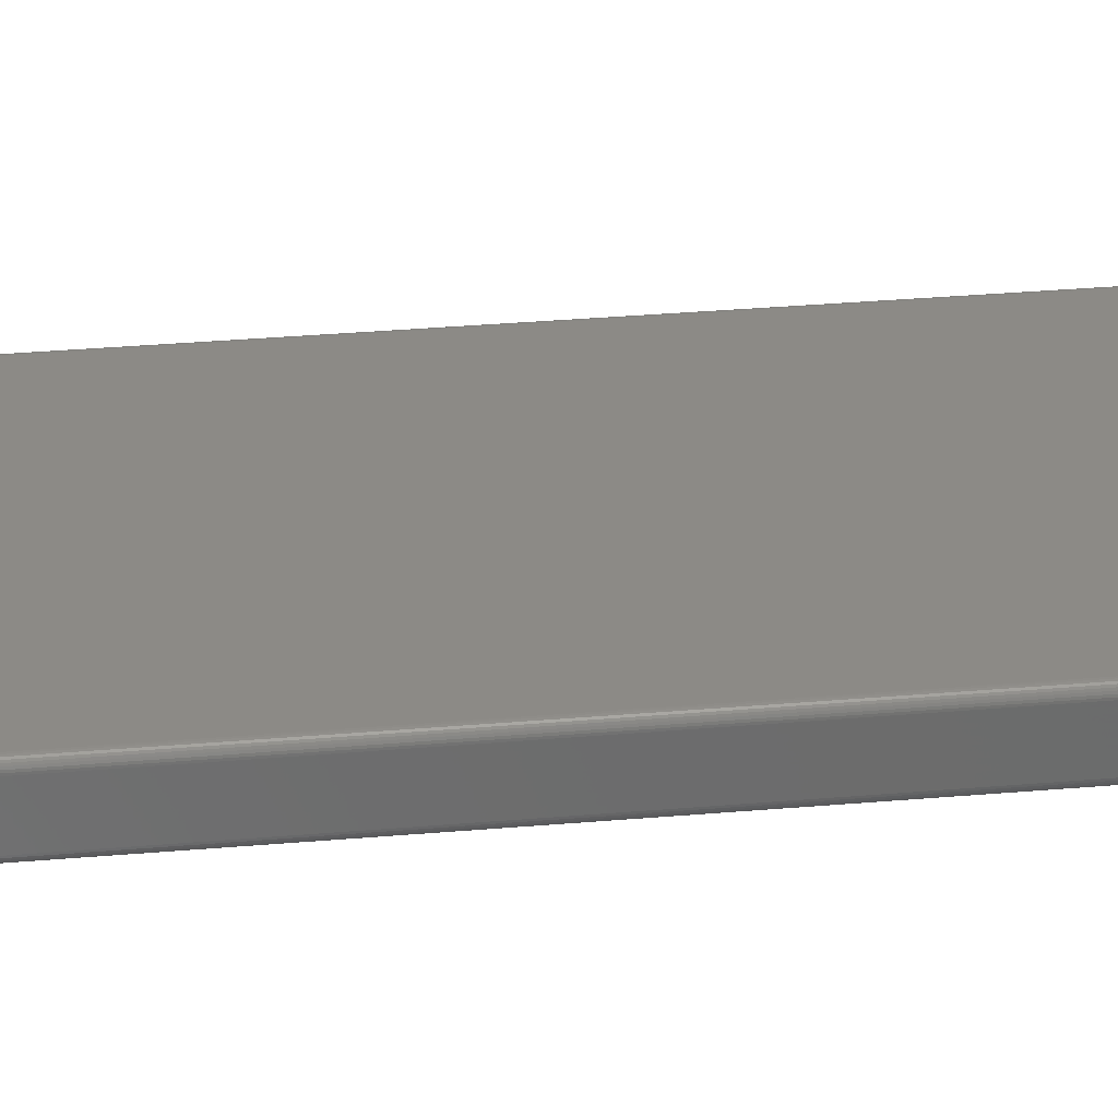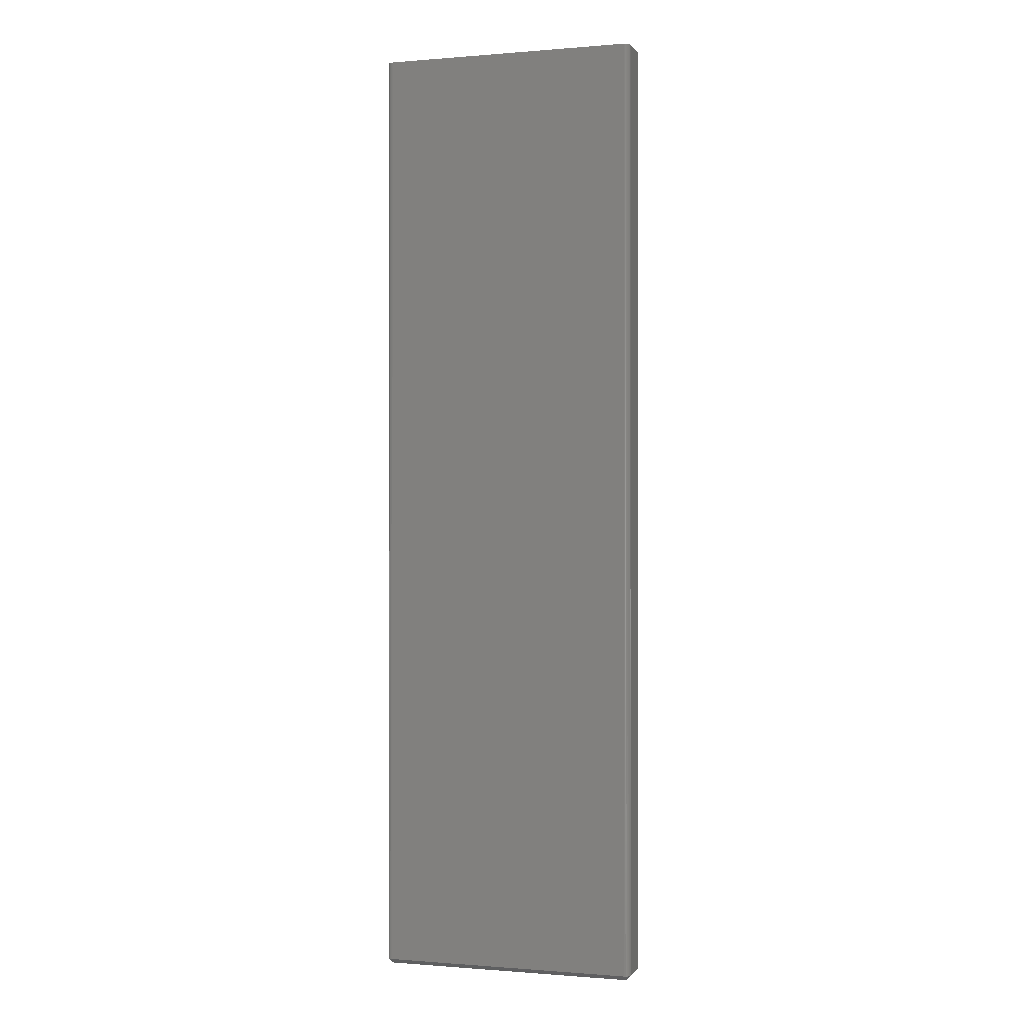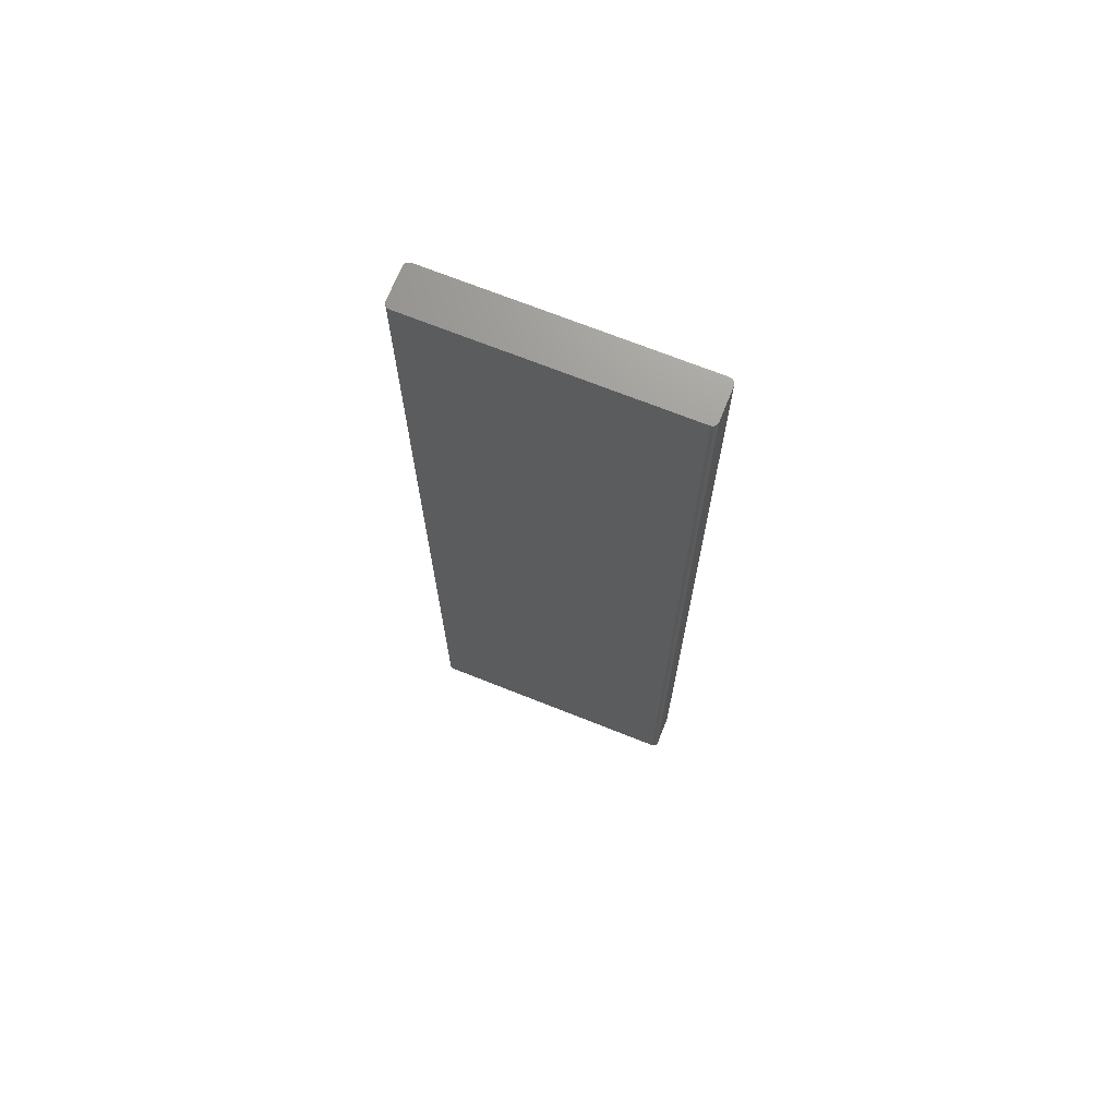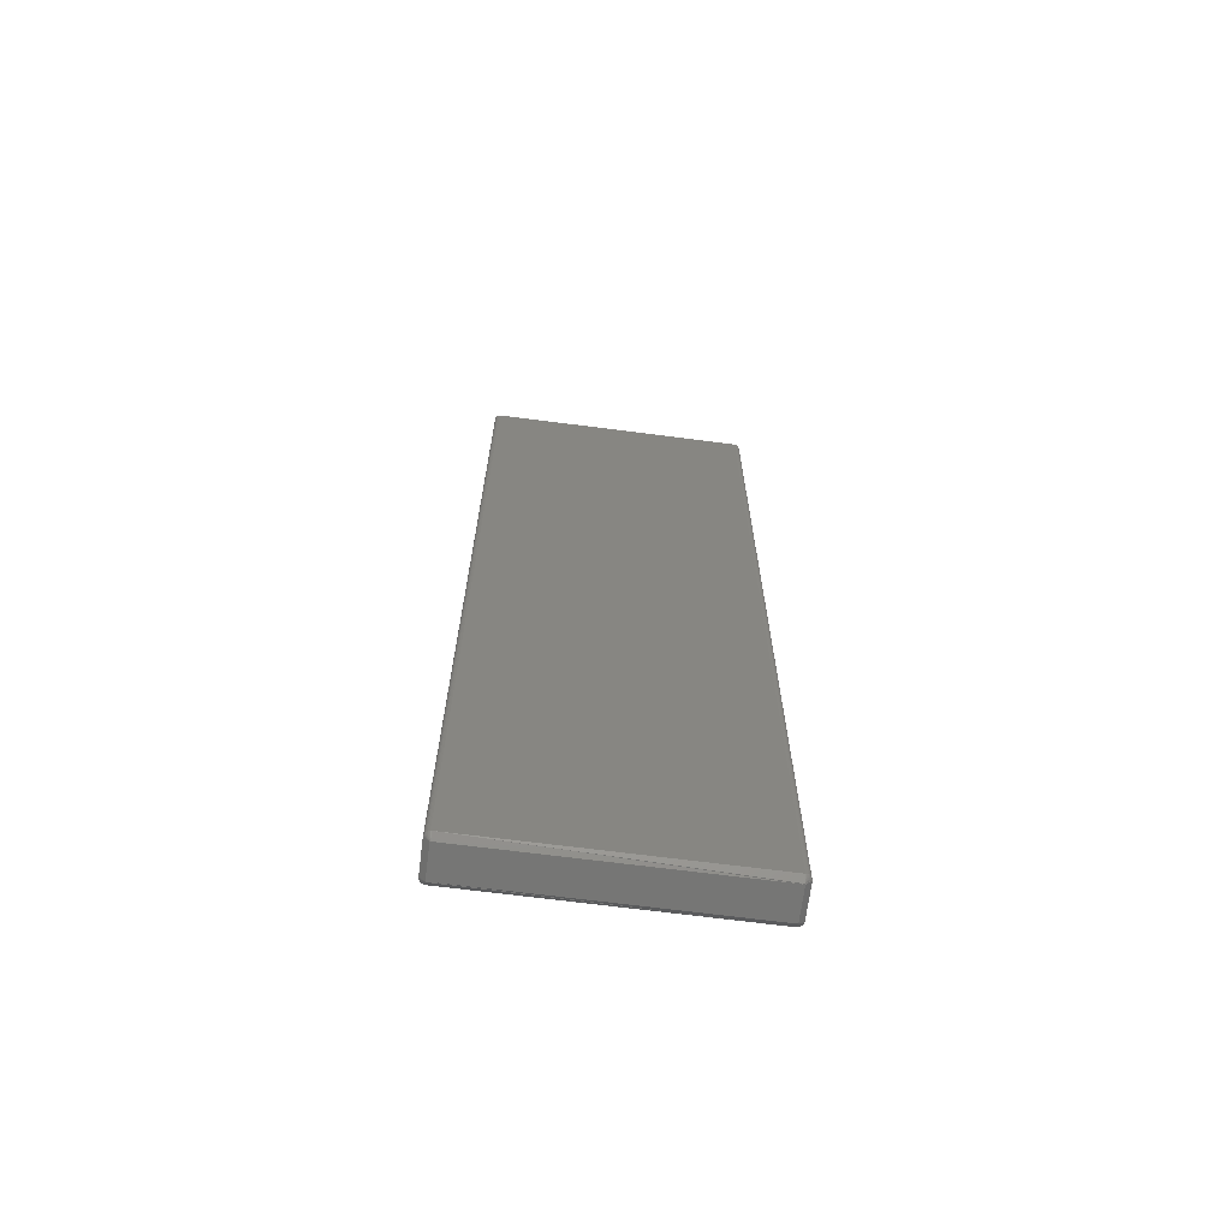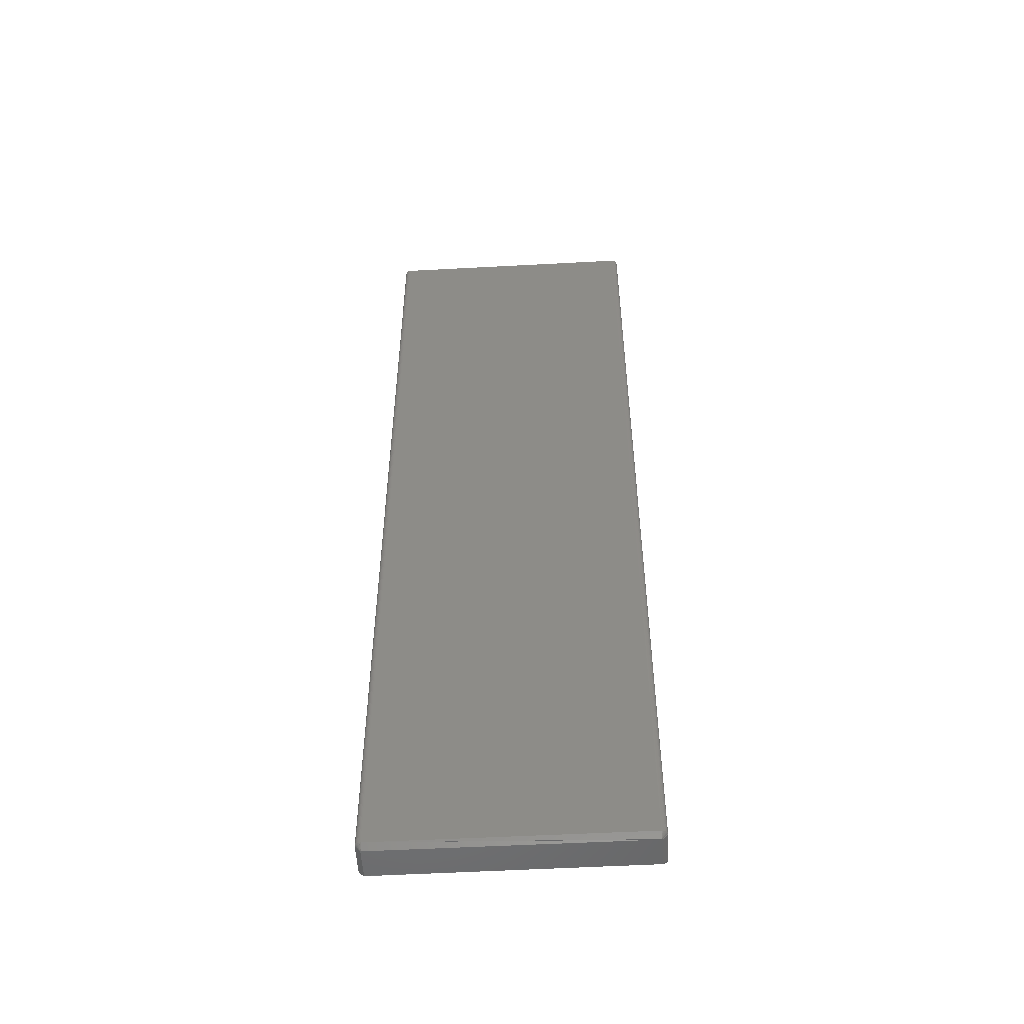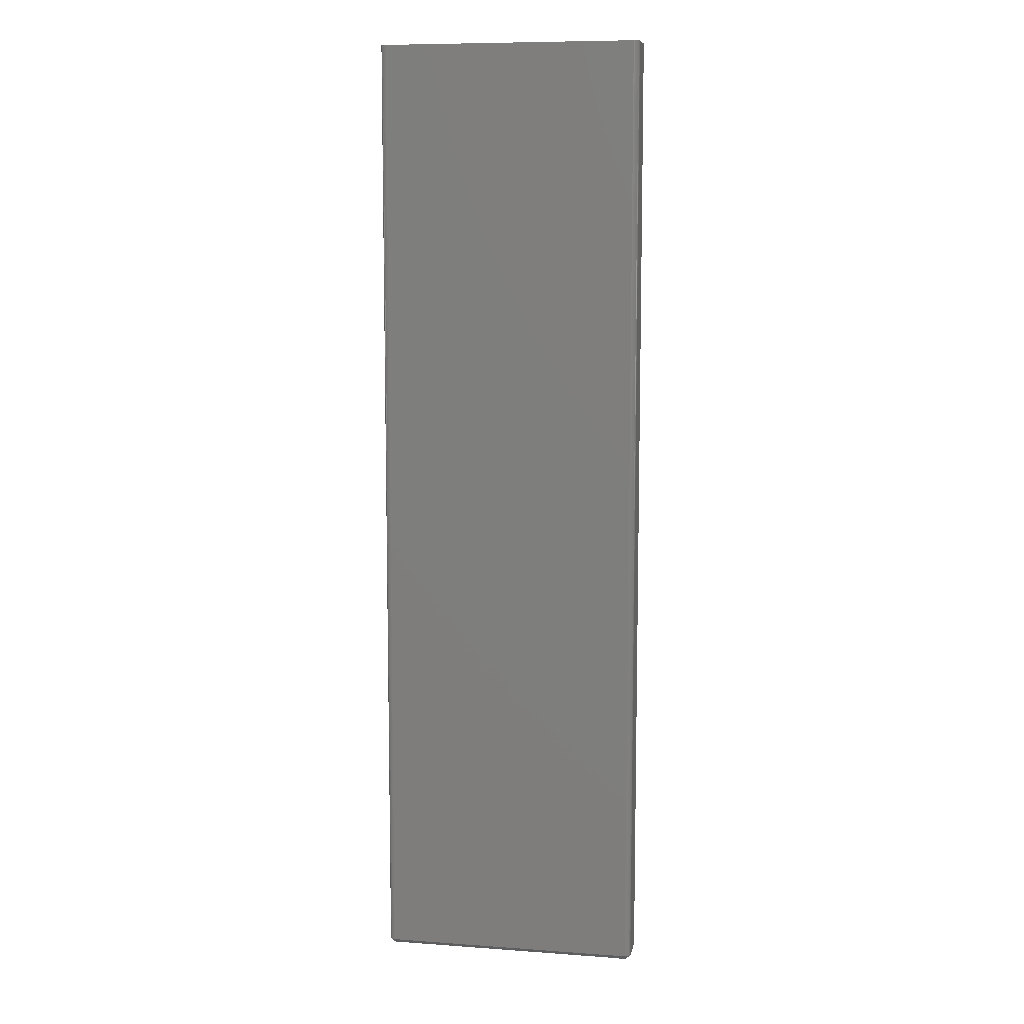
<metadata>
{"format":"stl","ext":"stl","renderer":"f3d","projection":"perspective","resolution":1024,"background":"white","views":[{"elev":32.0,"azim":-97.0,"up":"+Z"},{"elev":-0.5,"azim":-162.6,"up":"+Y"},{"elev":70.6,"azim":-158.3,"up":"+Y"},{"elev":-67.9,"azim":172.6,"up":"+Y"},{"elev":-52.4,"azim":-176.7,"up":"+Y"},{"elev":8.9,"azim":-169.1,"up":"+Y"}]}
</metadata>
<code>
# stl→obj: 80 verts, 156 faces
v -0.1953 -0.75 -0.02344
v 0.2031 -0.75 -0.02344
v -0.1953 -0.75 0.02451
v 0.2031 -0.75 0.02451
v -0.2031 0.75 0.02451
v -0.2031 0.75 -0.02344
v -0.2031 -0.7422 0.02451
v -0.2031 -0.7422 -0.02344
v -0.203 0.75 0.02621
v -0.203 -0.7422 0.02621
v -0.2025 0.75 0.02784
v -0.2025 -0.7422 0.02784
v -0.2017 0.75 0.02935
v -0.2017 -0.7422 0.02935
v -0.2006 0.75 0.03067
v -0.2006 -0.7422 0.03067
v -0.1993 0.75 0.03175
v -0.1993 -0.7422 0.03175
v -0.1977 0.75 0.03256
v -0.1977 -0.7422 0.03256
v -0.1961 0.75 0.03306
v -0.1961 -0.7422 0.03306
v -0.1944 0.75 0.03322
v -0.1944 -0.7422 0.03322
v 0.2022 0.75 0.03322
v 0.2022 -0.7422 0.03322
v 0.2039 0.75 0.03306
v 0.2039 -0.7422 0.03306
v 0.2056 0.75 0.03256
v 0.2056 -0.7422 0.03256
v 0.2071 0.75 0.03175
v 0.2071 -0.7422 0.03175
v 0.2084 0.75 0.03067
v 0.2084 -0.7422 0.03067
v 0.2095 0.75 0.02935
v 0.2095 -0.7422 0.02935
v 0.2103 0.75 0.02784
v 0.2103 -0.7422 0.02784
v 0.2108 0.75 0.02621
v 0.2108 -0.7422 0.02621
v 0.2109 0.75 0.02451
v 0.2109 -0.7422 0.02451
v 0.2109 0.75 -0.02344
v 0.2109 -0.7422 -0.02344
v 0.2108 0.75 -0.02514
v 0.2108 -0.7422 -0.02514
v 0.2103 0.75 -0.02677
v 0.2103 -0.7422 -0.02677
v 0.2095 0.75 -0.02828
v 0.2095 -0.7422 -0.02828
v 0.2084 0.75 -0.0296
v 0.2084 -0.7422 -0.0296
v 0.2071 0.75 -0.03069
v 0.2071 -0.7422 -0.03069
v 0.2056 0.75 -0.03149
v 0.2056 -0.7422 -0.03149
v 0.2039 0.75 -0.03199
v 0.2039 -0.7422 -0.03199
v 0.2022 0.75 -0.03215
v 0.2022 -0.7422 -0.03215
v -0.1944 0.75 -0.03215
v -0.1944 -0.7422 -0.03215
v -0.1961 0.75 -0.03199
v -0.1961 -0.7422 -0.03199
v -0.1977 0.75 -0.03149
v -0.1977 -0.7422 -0.03149
v -0.1993 0.75 -0.03069
v -0.1993 -0.7422 -0.03069
v -0.2006 0.75 -0.0296
v -0.2006 -0.7422 -0.0296
v -0.2017 0.75 -0.02828
v -0.2017 -0.7422 -0.02828
v -0.2025 0.75 -0.02677
v -0.2025 -0.7422 -0.02677
v -0.203 0.75 -0.02514
v -0.203 -0.7422 -0.02514
v 0.2022 -0.75 -0.02434
v -0.1944 -0.75 -0.02434
v -0.1944 -0.75 0.02541
v 0.2022 -0.75 0.02541
f 1 2 3
f 3 2 4
f 5 6 7
f 7 6 8
f 5 7 9
f 9 7 10
f 9 10 11
f 11 10 12
f 11 12 13
f 13 12 14
f 13 14 15
f 15 14 16
f 15 16 17
f 17 16 18
f 17 18 19
f 19 18 20
f 19 20 21
f 21 20 22
f 21 22 23
f 23 22 24
f 25 23 26
f 26 23 24
f 25 26 27
f 27 26 28
f 27 28 29
f 29 28 30
f 29 30 31
f 31 30 32
f 31 32 33
f 33 32 34
f 33 34 35
f 35 34 36
f 35 36 37
f 37 36 38
f 37 38 39
f 39 38 40
f 39 40 41
f 41 40 42
f 43 41 44
f 44 41 42
f 43 44 45
f 45 44 46
f 45 46 47
f 47 46 48
f 47 48 49
f 49 48 50
f 49 50 51
f 51 50 52
f 51 52 53
f 53 52 54
f 53 54 55
f 55 54 56
f 55 56 57
f 57 56 58
f 57 58 59
f 59 58 60
f 61 59 62
f 62 59 60
f 61 62 63
f 63 62 64
f 63 64 65
f 65 64 66
f 65 66 67
f 67 66 68
f 67 68 69
f 69 68 70
f 69 70 71
f 71 70 72
f 71 72 73
f 73 72 74
f 73 74 75
f 75 74 76
f 75 76 6
f 6 76 8
f 60 77 2
f 60 2 1
f 60 1 78
f 60 78 62
f 8 76 1
f 78 1 76
f 78 76 74
f 78 74 72
f 78 72 70
f 78 70 68
f 78 68 66
f 78 66 64
f 78 64 62
f 3 7 1
f 1 7 8
f 24 22 79
f 3 79 22
f 3 22 20
f 3 20 18
f 3 18 16
f 3 16 14
f 3 14 12
f 3 12 10
f 3 10 7
f 24 79 3
f 24 3 4
f 24 4 80
f 24 80 26
f 42 40 4
f 80 4 40
f 80 40 38
f 80 38 36
f 80 36 34
f 80 34 32
f 80 32 30
f 80 30 28
f 80 28 26
f 2 44 4
f 4 44 42
f 60 58 77
f 2 77 58
f 2 58 56
f 2 56 54
f 2 54 52
f 2 52 50
f 2 50 48
f 2 48 46
f 2 46 44
f 45 75 43
f 75 6 43
f 35 11 13
f 37 11 35
f 37 9 11
f 39 9 37
f 45 73 75
f 47 73 45
f 47 71 73
f 49 71 47
f 49 69 71
f 51 69 49
f 51 67 69
f 65 67 51
f 5 9 39
f 5 39 41
f 5 41 43
f 5 43 6
f 33 35 13
f 33 13 15
f 33 15 17
f 33 17 19
f 33 19 21
f 33 21 23
f 33 23 25
f 33 25 27
f 33 27 29
f 33 29 31
f 53 55 57
f 53 57 59
f 53 59 61
f 53 61 63
f 53 63 65
f 53 65 51

</code>
